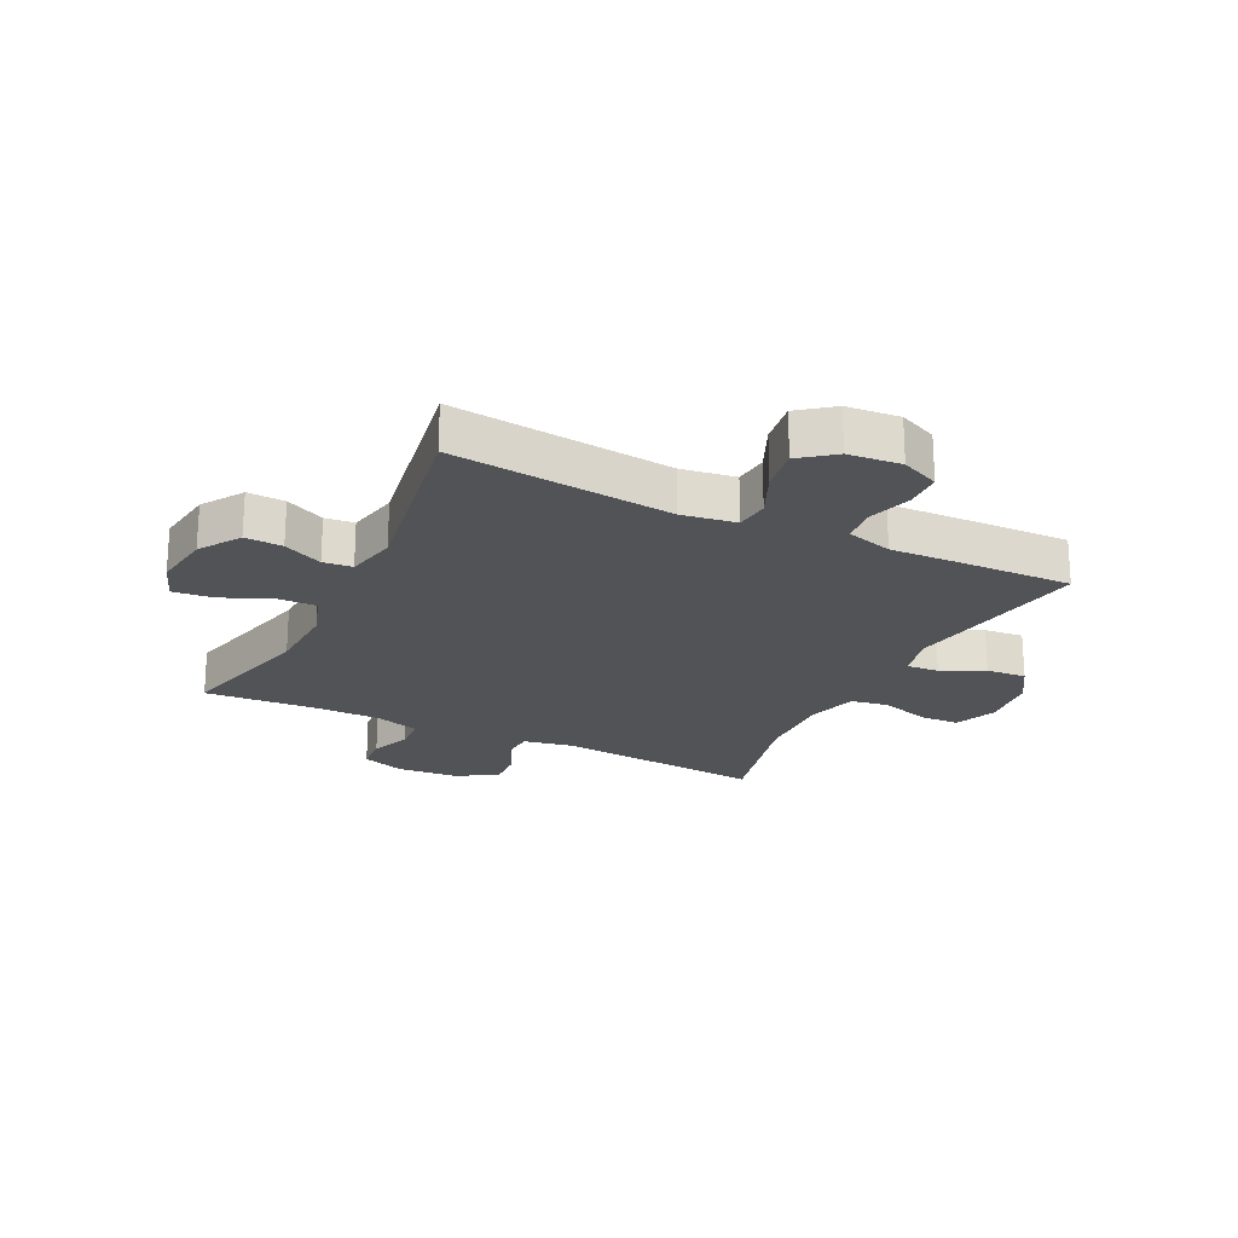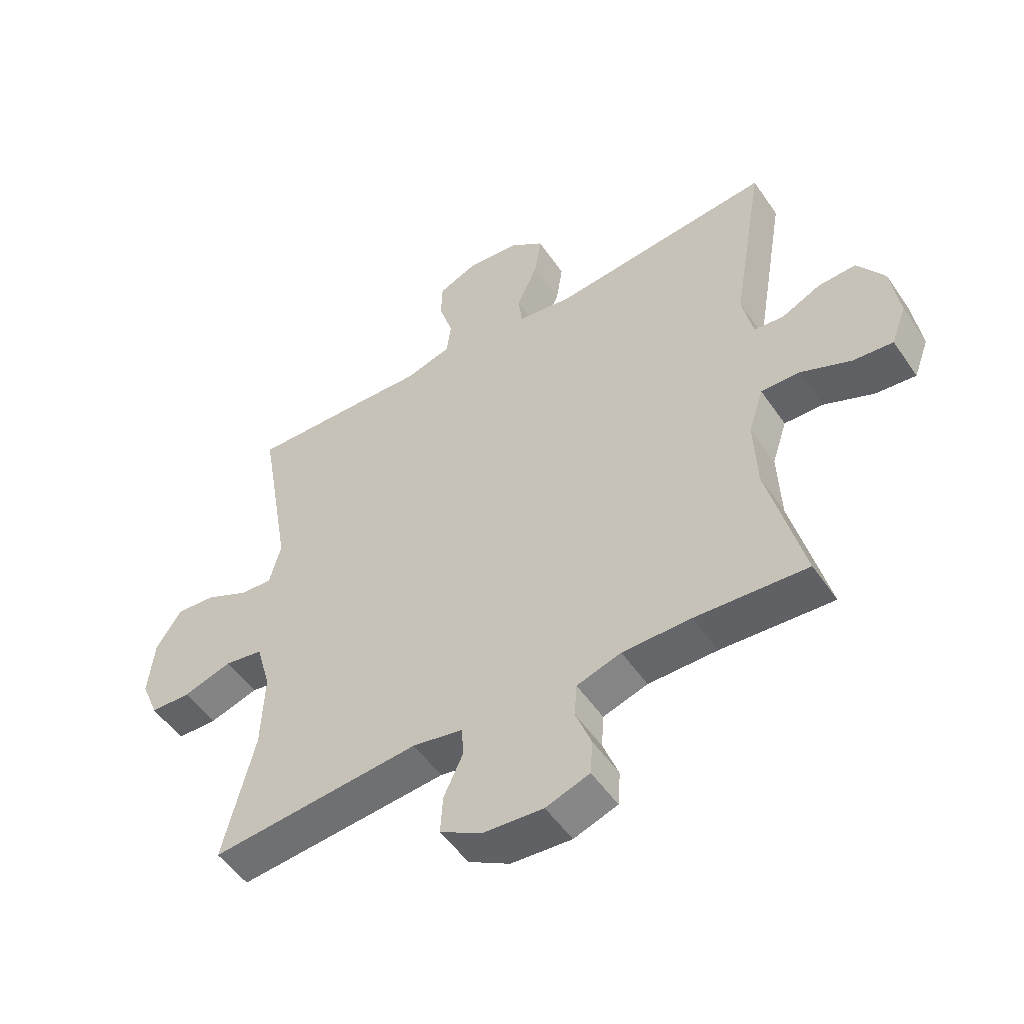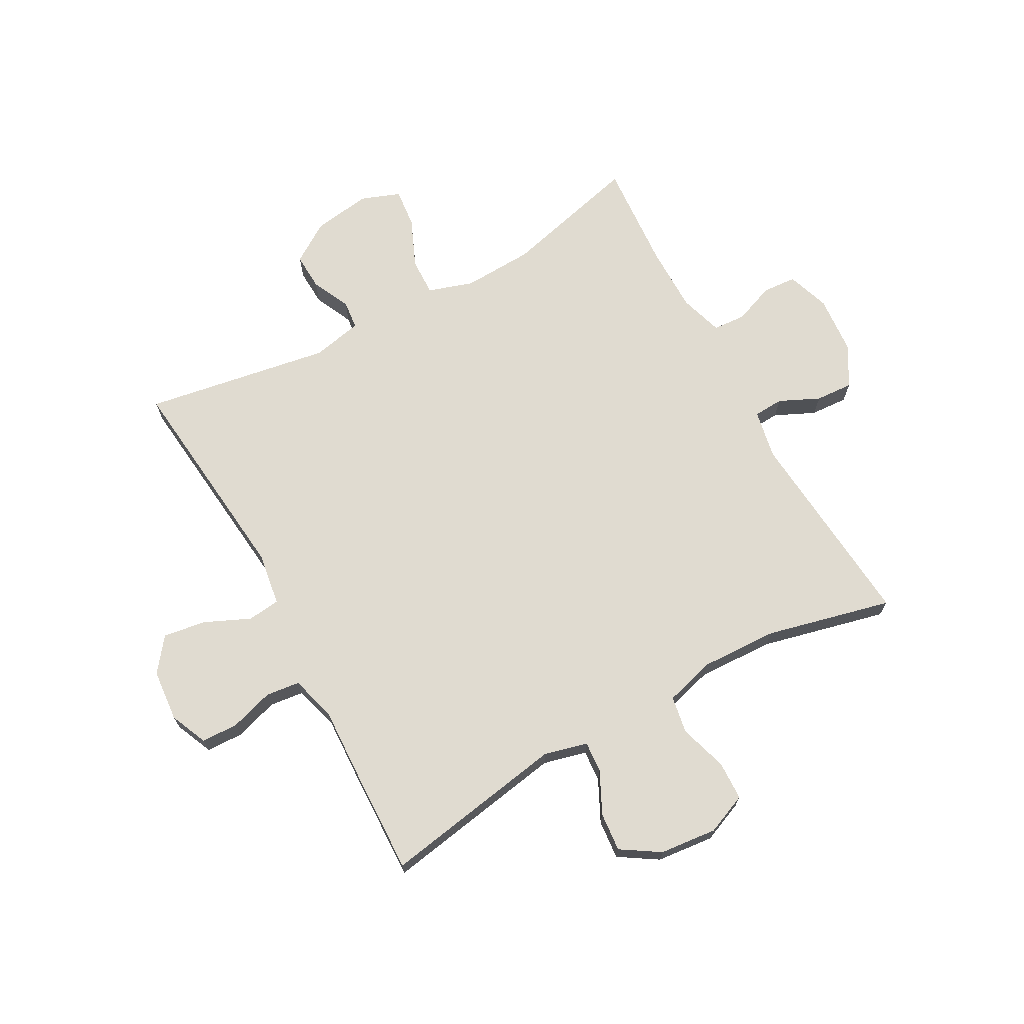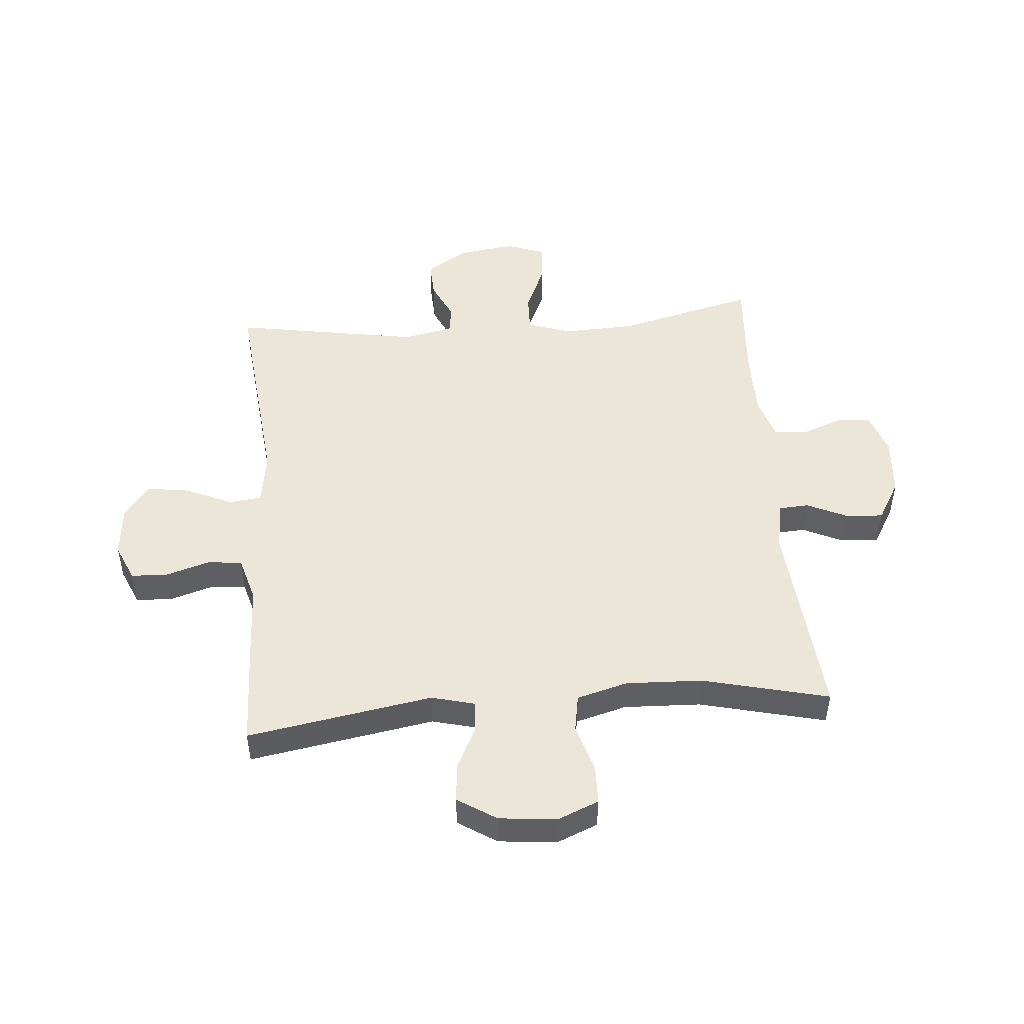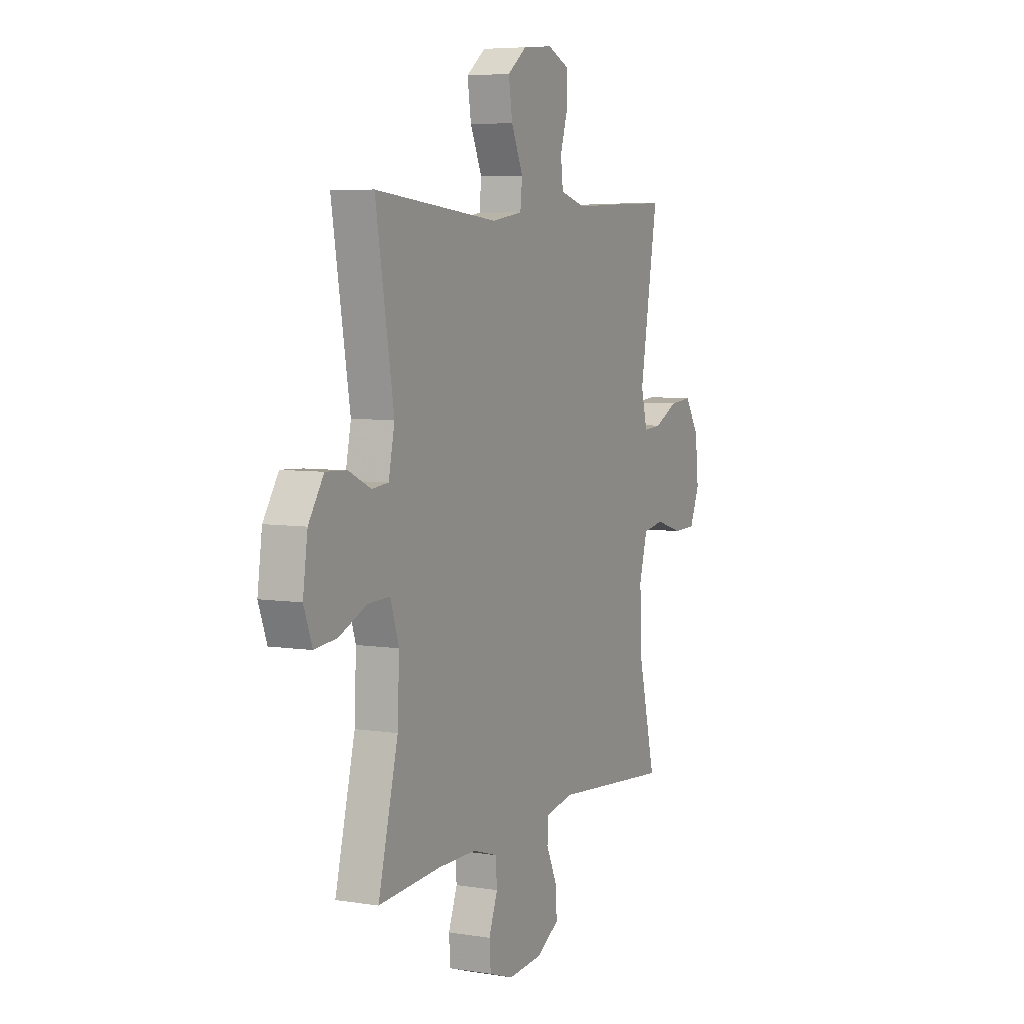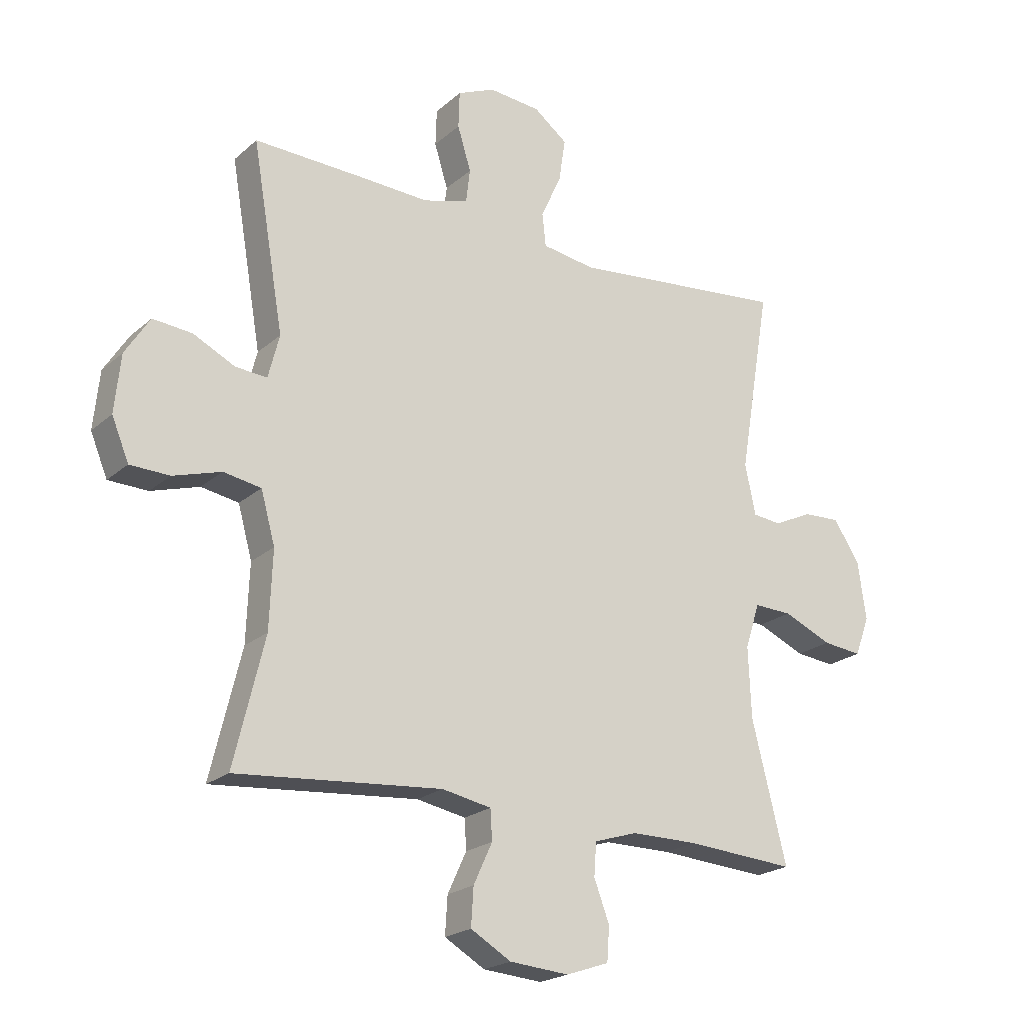
<metadata>
{"format":"obj","ext":"obj","renderer":"f3d","projection":"perspective","resolution":1024,"background":"white","views":[{"elev":-22.2,"azim":-26.2,"up":"+Y"},{"elev":-51.9,"azim":-146.6,"up":"+Z"},{"elev":69.9,"azim":61.2,"up":"+Y"},{"elev":48.8,"azim":85.3,"up":"+Y"},{"elev":5.9,"azim":-64.2,"up":"+Z"},{"elev":-21.4,"azim":146.0,"up":"+Z"}]}
</metadata>
<code>
v -0.5 0.07 -0.5
v -0.441 0.07 -0.264
v -0.436 0.07 -0.143
v -0.461 0.07 -0.066
v -0.526 0.07 -0.068
v -0.609 0.07 -0.104
v -0.676 0.07 -0.111
v -0.701 0.07 -0.044
v -0.687 0.07 0.055
v -0.642 0.07 0.124
v -0.579 0.07 0.121
v -0.513 0.07 0.09
v -0.464 0.07 0.095
v -0.446 0.07 0.181
v -0.5 0.07 0.5
v -0.13 0.07 0.462
v -0.039 0.07 0.476
v -0.033 0.07 0.532
v -0.068 0.07 0.61
v -0.079 0.07 0.683
v -0.022 0.07 0.727
v 0.067 0.07 0.735
v 0.131 0.07 0.707
v 0.133 0.07 0.644
v 0.11 0.07 0.569
v 0.117 0.07 0.511
v 0.194 0.07 0.489
v 0.31 0.07 0.494
v 0.5 0.07 0.5
v 0.446 0.07 0.184
v 0.465 0.07 0.11
v 0.519 0.07 0.114
v 0.59 0.07 0.149
v 0.657 0.07 0.155
v 0.699 0.07 0.089
v 0.709 0.07 -0.009
v 0.68 0.07 -0.079
v 0.613 0.07 -0.081
v 0.531 0.07 -0.056
v 0.467 0.07 -0.067
v 0.443 0.07 -0.154
v 0.448 0.07 -0.285
v 0.5 0.07 -0.5
v 0.15 0.07 -0.47
v 0.066 0.07 -0.486
v 0.063 0.07 -0.537
v 0.095 0.07 -0.606
v 0.099 0.07 -0.67
v 0.03 0.07 -0.71
v -0.071 0.07 -0.718
v -0.144 0.07 -0.693
v -0.148 0.07 -0.635
v -0.122 0.07 -0.566
v -0.126 0.07 -0.51
v -0.2 0.07 -0.487
v -0.314 0.07 -0.487
v -0.5 0 -0.5
v -0.441 0 -0.264
v -0.436 0 -0.143
v -0.461 0 -0.066
v -0.526 0 -0.068
v -0.609 0 -0.104
v -0.676 0 -0.111
v -0.701 0 -0.044
v -0.687 0 0.055
v -0.642 0 0.124
v -0.579 0 0.121
v -0.513 0 0.09
v -0.464 0 0.095
v -0.446 0 0.181
v -0.5 0 0.5
v -0.13 0 0.462
v -0.039 0 0.476
v -0.033 0 0.532
v -0.068 0 0.61
v -0.079 0 0.683
v -0.022 0 0.727
v 0.067 0 0.735
v 0.131 0 0.707
v 0.133 0 0.644
v 0.11 0 0.569
v 0.117 0 0.511
v 0.194 0 0.489
v 0.31 0 0.494
v 0.5 0 0.5
v 0.446 0 0.184
v 0.465 0 0.11
v 0.519 0 0.114
v 0.59 0 0.149
v 0.657 0 0.155
v 0.699 0 0.089
v 0.709 0 -0.009
v 0.68 0 -0.079
v 0.613 0 -0.081
v 0.531 0 -0.056
v 0.467 0 -0.067
v 0.443 0 -0.154
v 0.448 0 -0.285
v 0.5 0 -0.5
v 0.15 0 -0.47
v 0.066 0 -0.486
v 0.063 0 -0.537
v 0.095 0 -0.606
v 0.099 0 -0.67
v 0.03 0 -0.71
v -0.071 0 -0.718
v -0.144 0 -0.693
v -0.148 0 -0.635
v -0.122 0 -0.566
v -0.126 0 -0.51
v -0.2 0 -0.487
v -0.314 0 -0.487
f 51 52 53
f 50 51 53
f 49 50 53
f 48 49 53
f 47 48 53
f 46 47 53
f 45 46 53 54
f 44 45 54 55
f 42 43 44
f 44 55 56
f 42 44 56
f 41 42 56
f 37 38 39
f 36 37 39
f 35 36 39
f 34 35 39
f 33 34 39
f 32 33 39
f 31 32 39 40
f 56 1 2
f 41 56 2
f 40 41 2
f 31 40 2
f 30 31 2
f 23 24 25
f 22 23 25
f 21 22 25
f 20 21 25
f 19 20 25
f 18 19 25
f 17 18 25 26
f 14 15 16
f 13 14 16 17
f 10 11 12
f 9 10 12
f 8 9 12
f 7 8 12
f 6 7 12
f 5 6 12
f 4 5 12 13
f 17 26 27
f 13 17 27
f 4 13 27
f 3 4 27
f 28 29 30
f 27 28 30
f 3 27 30
f 2 3 30
f 109 108 107
f 109 107 106
f 109 106 105
f 109 105 104
f 109 104 103
f 109 103 102
f 110 109 102 101
f 111 110 101 100
f 100 99 98
f 112 111 100
f 112 100 98
f 112 98 97
f 95 94 93
f 95 93 92
f 95 92 91
f 95 91 90
f 95 90 89
f 95 89 88
f 96 95 88 87
f 58 57 112
f 58 112 97
f 58 97 96
f 58 96 87
f 58 87 86
f 81 80 79
f 81 79 78
f 81 78 77
f 81 77 76
f 81 76 75
f 81 75 74
f 82 81 74 73
f 72 71 70
f 73 72 70 69
f 68 67 66
f 68 66 65
f 68 65 64
f 68 64 63
f 68 63 62
f 68 62 61
f 69 68 61 60
f 83 82 73
f 83 73 69
f 83 69 60
f 83 60 59
f 86 85 84
f 86 84 83
f 86 83 59
f 86 59 58
f 1 57 58 2
f 2 58 59 3
f 3 59 60 4
f 4 60 61 5
f 5 61 62 6
f 6 62 63 7
f 7 63 64 8
f 8 64 65 9
f 9 65 66 10
f 10 66 67 11
f 11 67 68 12
f 12 68 69 13
f 13 69 70 14
f 14 70 71 15
f 15 71 72 16
f 16 72 73 17
f 17 73 74 18
f 18 74 75 19
f 19 75 76 20
f 20 76 77 21
f 21 77 78 22
f 22 78 79 23
f 23 79 80 24
f 24 80 81 25
f 25 81 82 26
f 26 82 83 27
f 27 83 84 28
f 28 84 85 29
f 29 85 86 30
f 30 86 87 31
f 31 87 88 32
f 32 88 89 33
f 33 89 90 34
f 34 90 91 35
f 35 91 92 36
f 36 92 93 37
f 37 93 94 38
f 38 94 95 39
f 39 95 96 40
f 40 96 97 41
f 41 97 98 42
f 42 98 99 43
f 43 99 100 44
f 44 100 101 45
f 45 101 102 46
f 46 102 103 47
f 47 103 104 48
f 48 104 105 49
f 49 105 106 50
f 50 106 107 51
f 51 107 108 52
f 52 108 109 53
f 53 109 110 54
f 54 110 111 55
f 55 111 112 56
f 56 112 57 1

</code>
